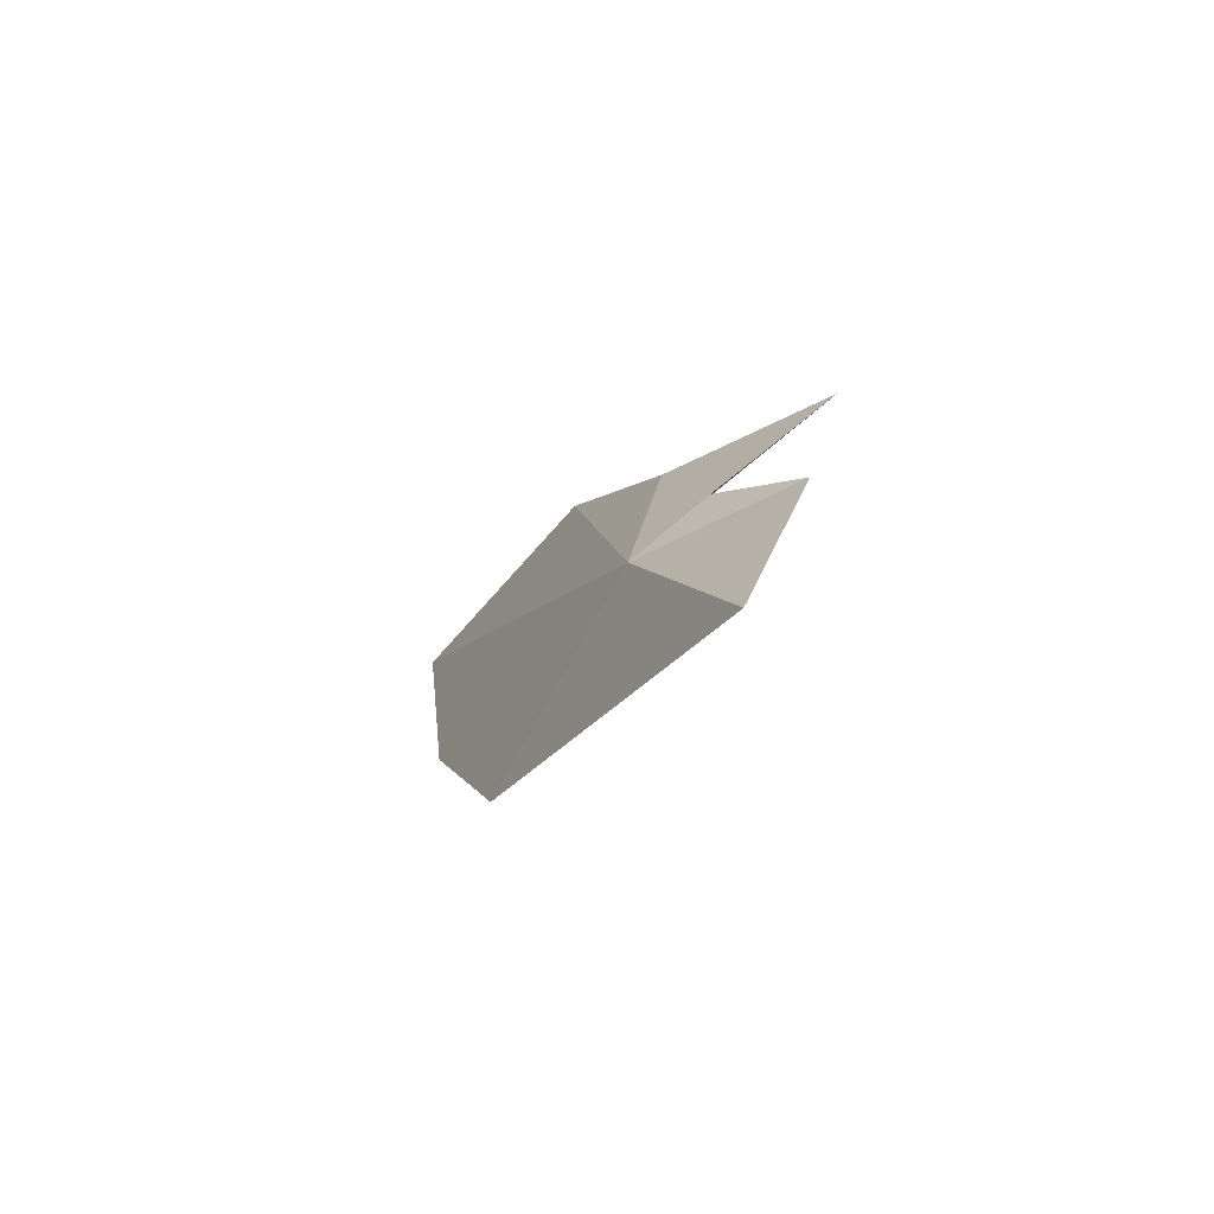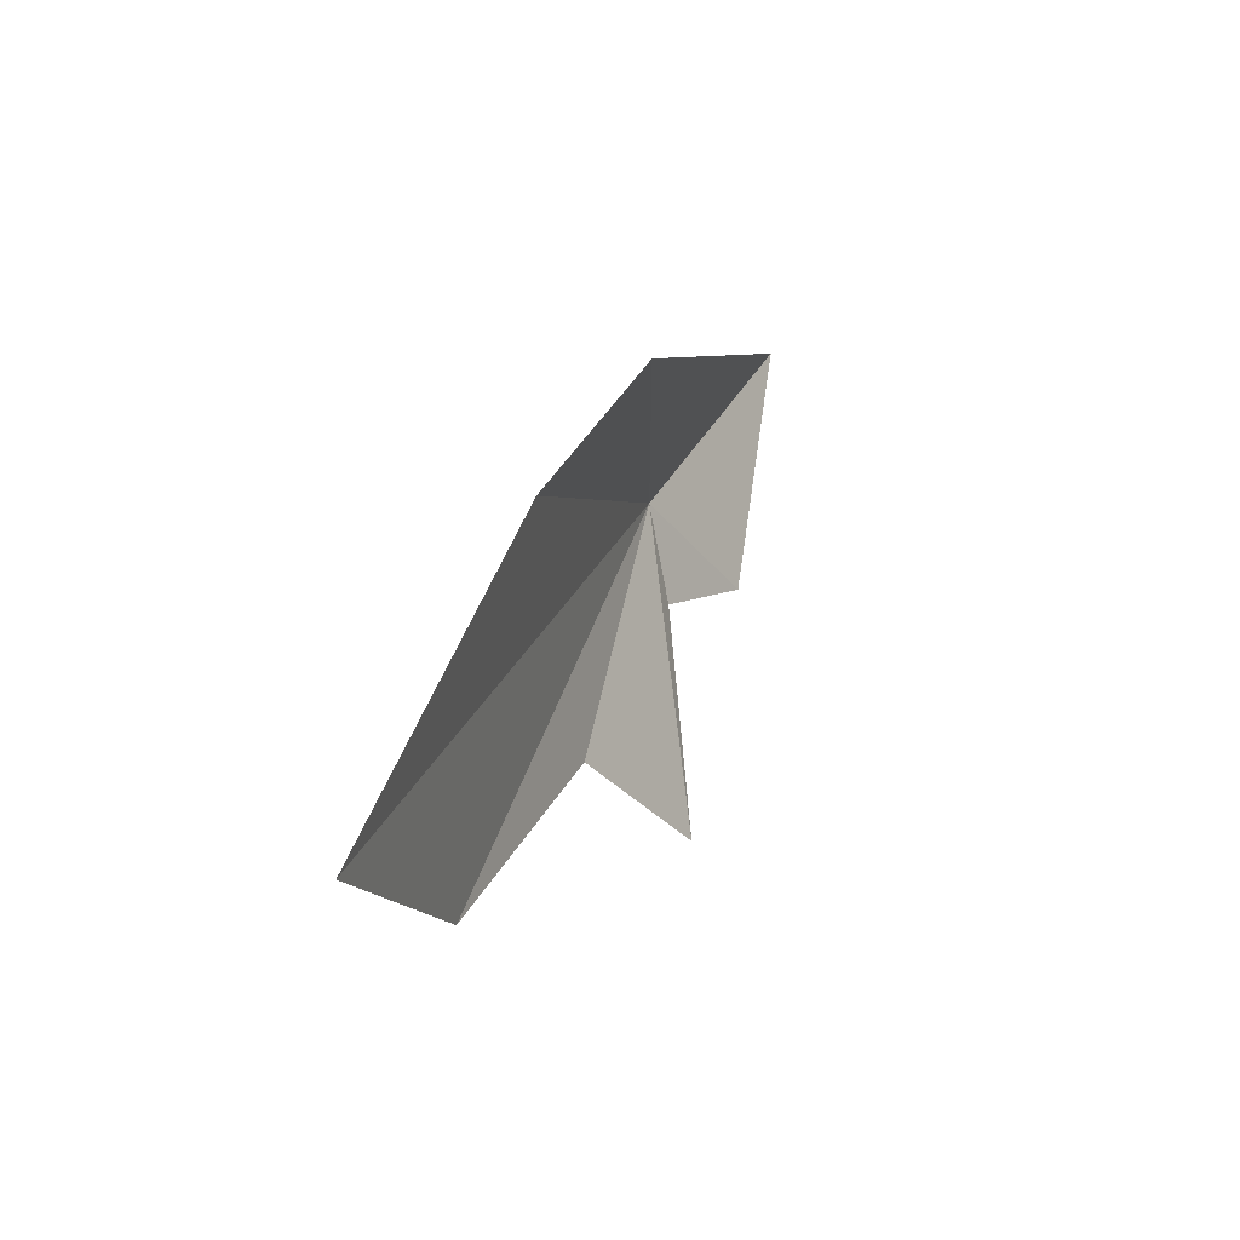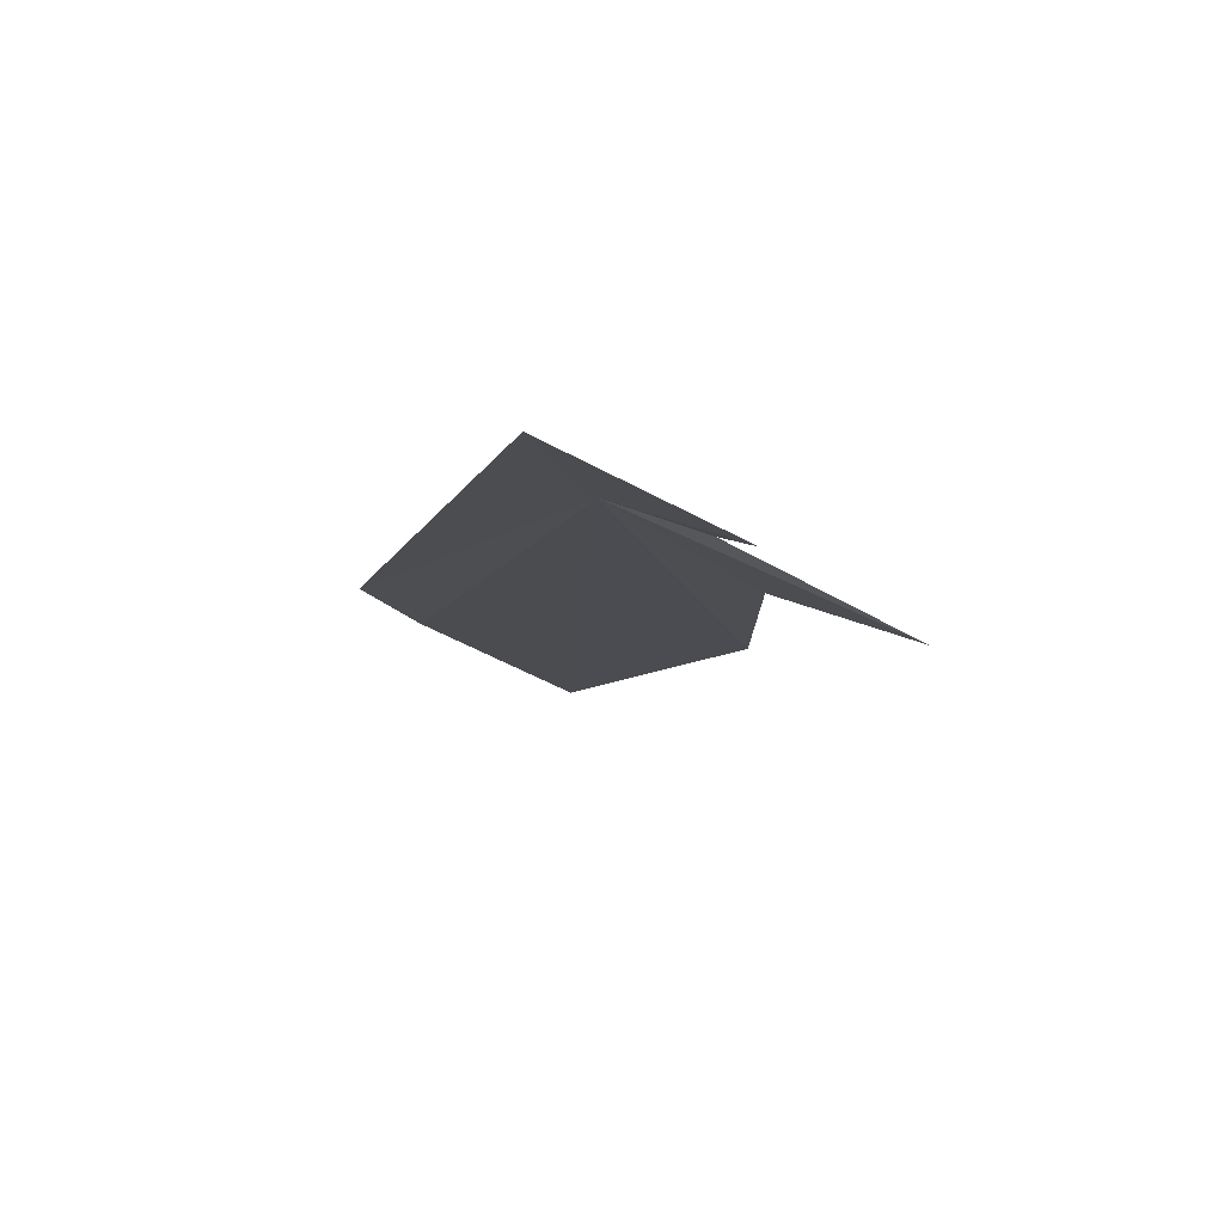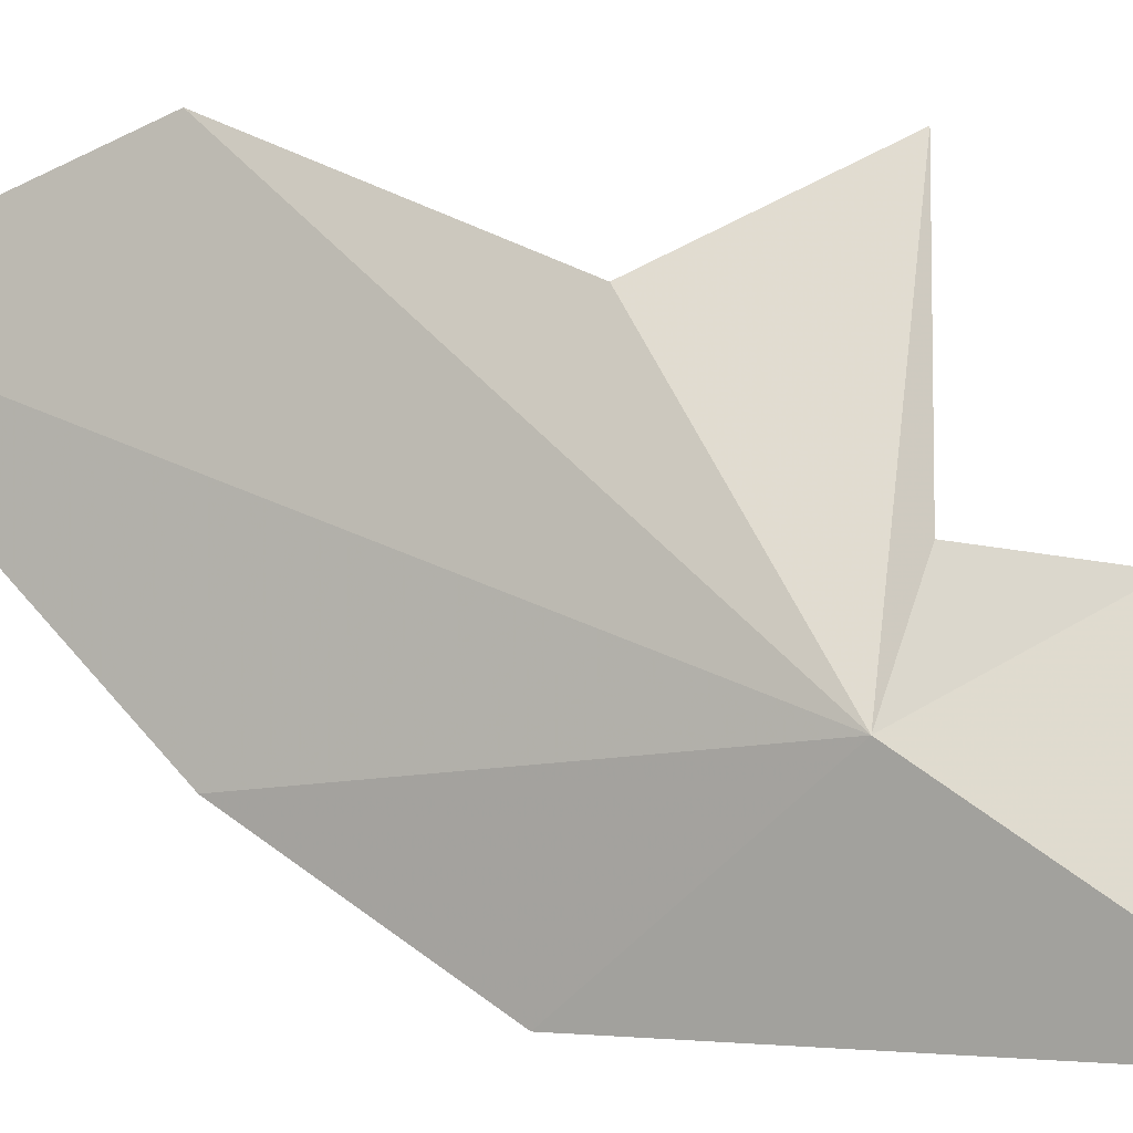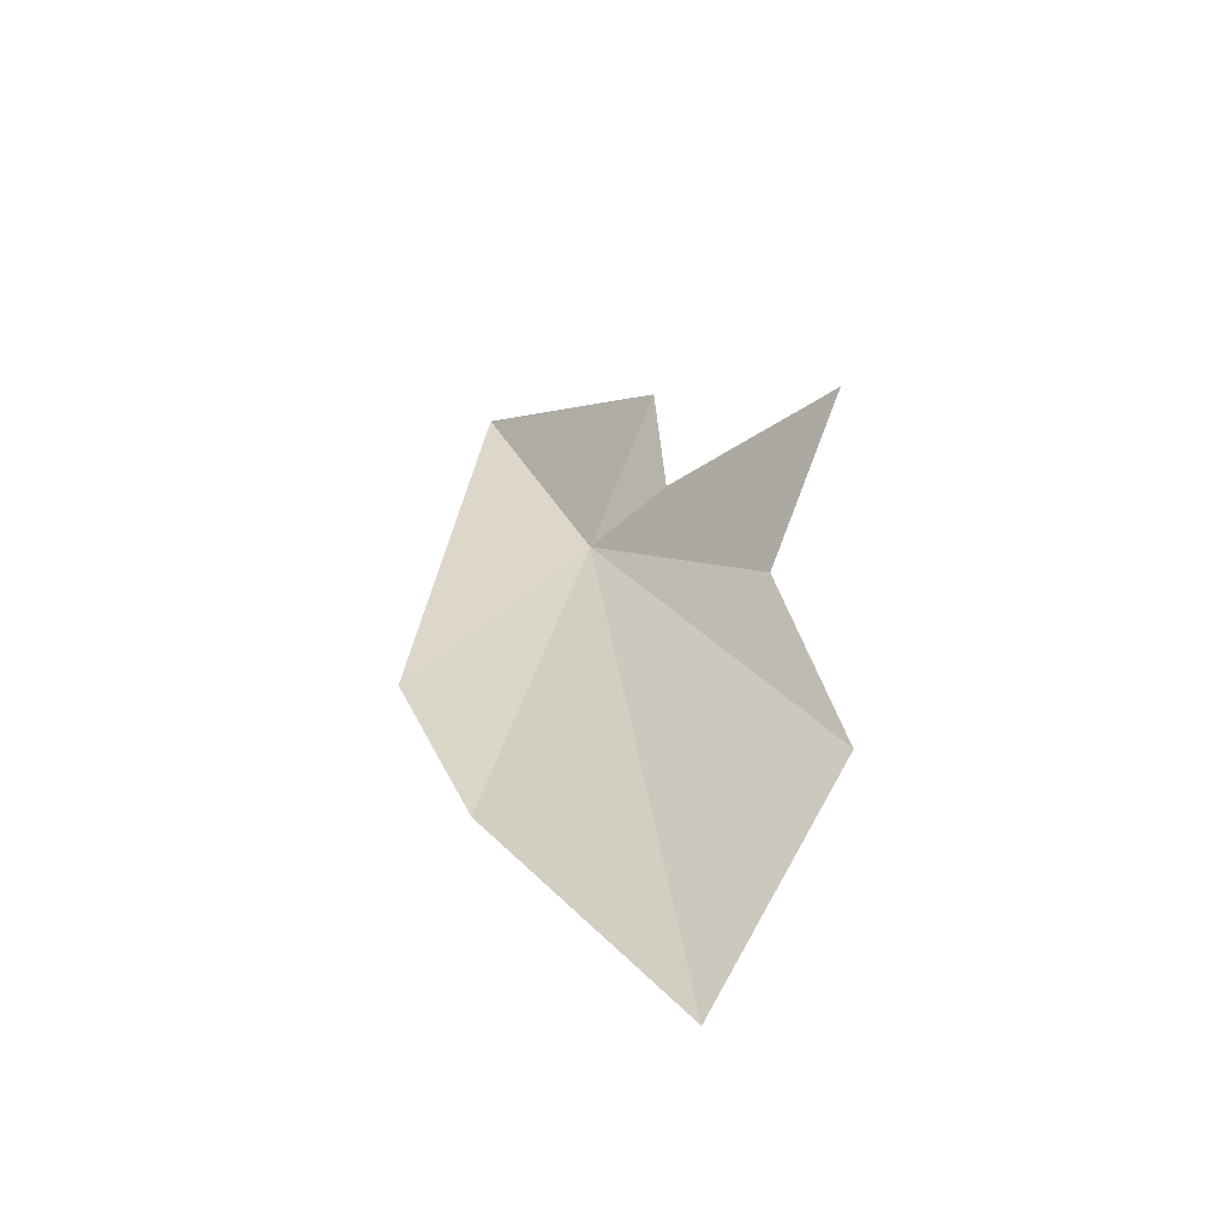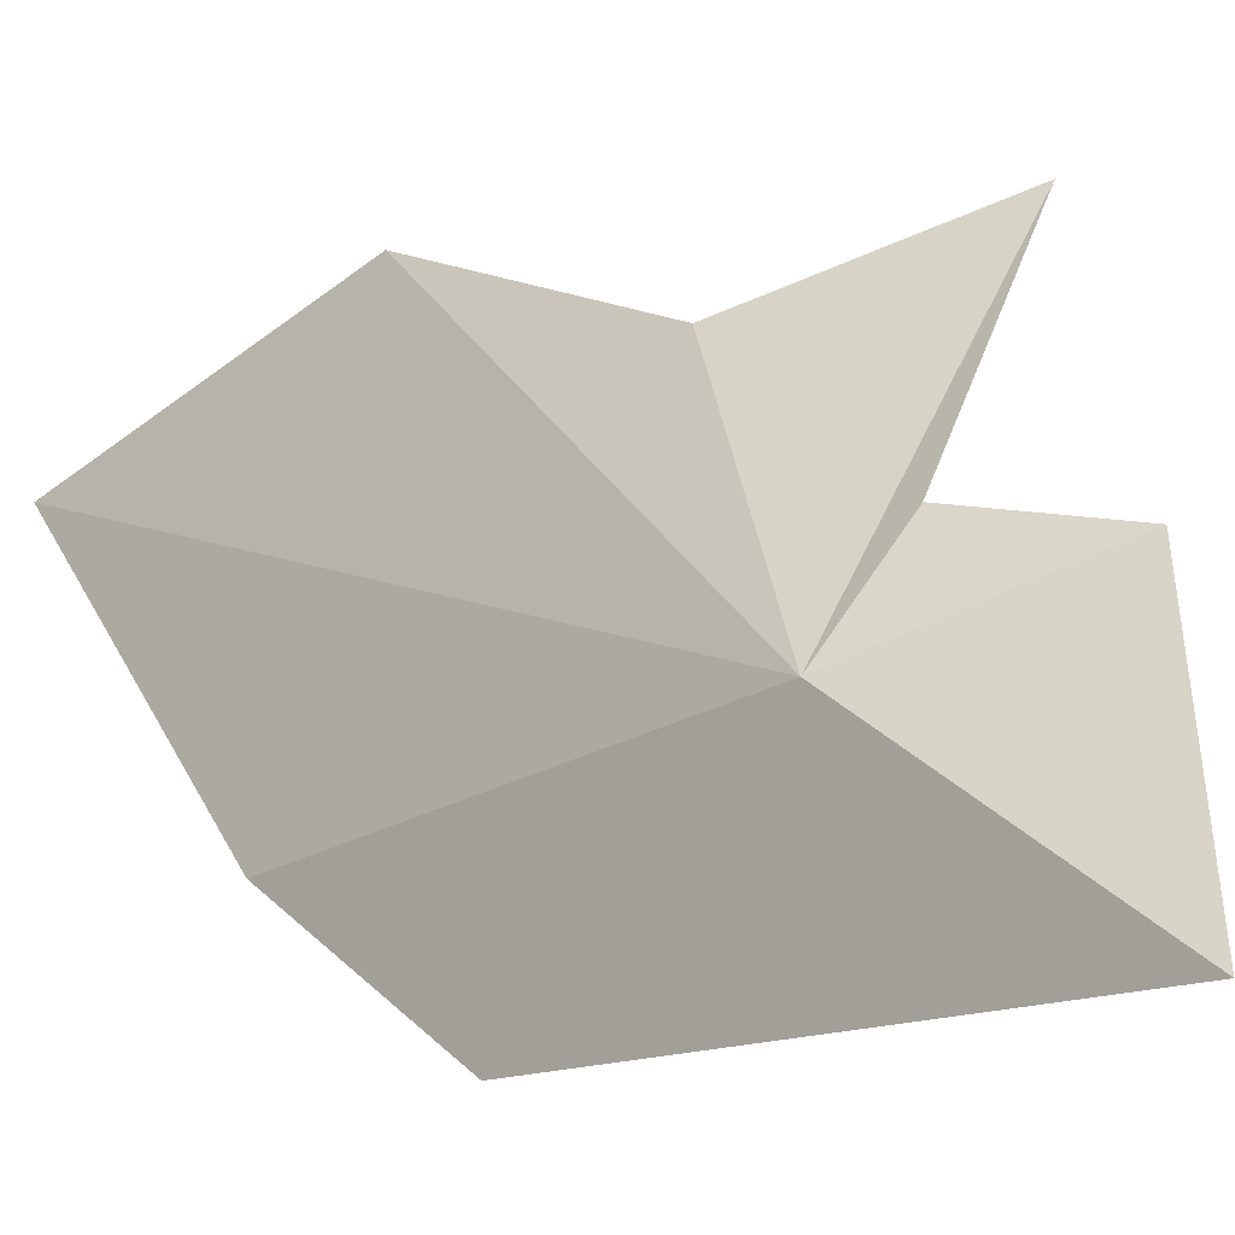
<metadata>
{"format":"obj","ext":"obj","renderer":"f3d","projection":"perspective","resolution":1024,"background":"white","views":[{"elev":72.7,"azim":-176.1,"up":"+Y"},{"elev":-59.9,"azim":150.0,"up":"+Y"},{"elev":55.1,"azim":-120.1,"up":"+Y"},{"elev":23.3,"azim":140.5,"up":"+Z"},{"elev":-76.1,"azim":-89.6,"up":"+Y"},{"elev":0.2,"azim":163.2,"up":"+Z"}]}
</metadata>
<code>
v 4.88 33.27 41.53
v 10.77 15.54 43.86
v 6.652 20.65 47.32
v 2.524 39.88 38.56
v 7.711 29.77 36.64
v 0 29.02 47.73
v 4.244 27.25 45.93
v 9.468 24.54 38.78
v 1.009 34.77 43.26
v 3.108 32.52 43.55
f 1 3 2
f 1 5 4
f 1 6 7
f 1 2 8
f 1 4 9
f 1 10 6
f 1 9 10
f 1 7 3
f 1 8 5

</code>
